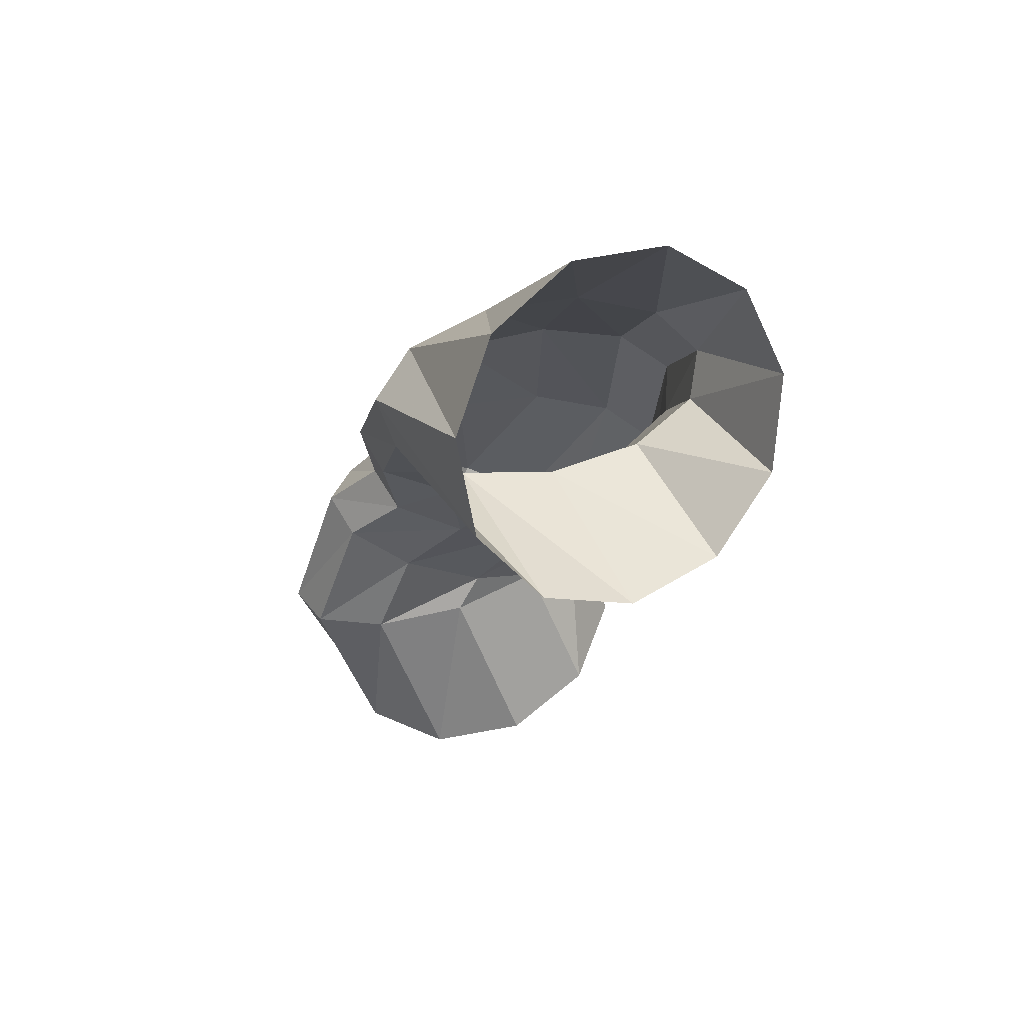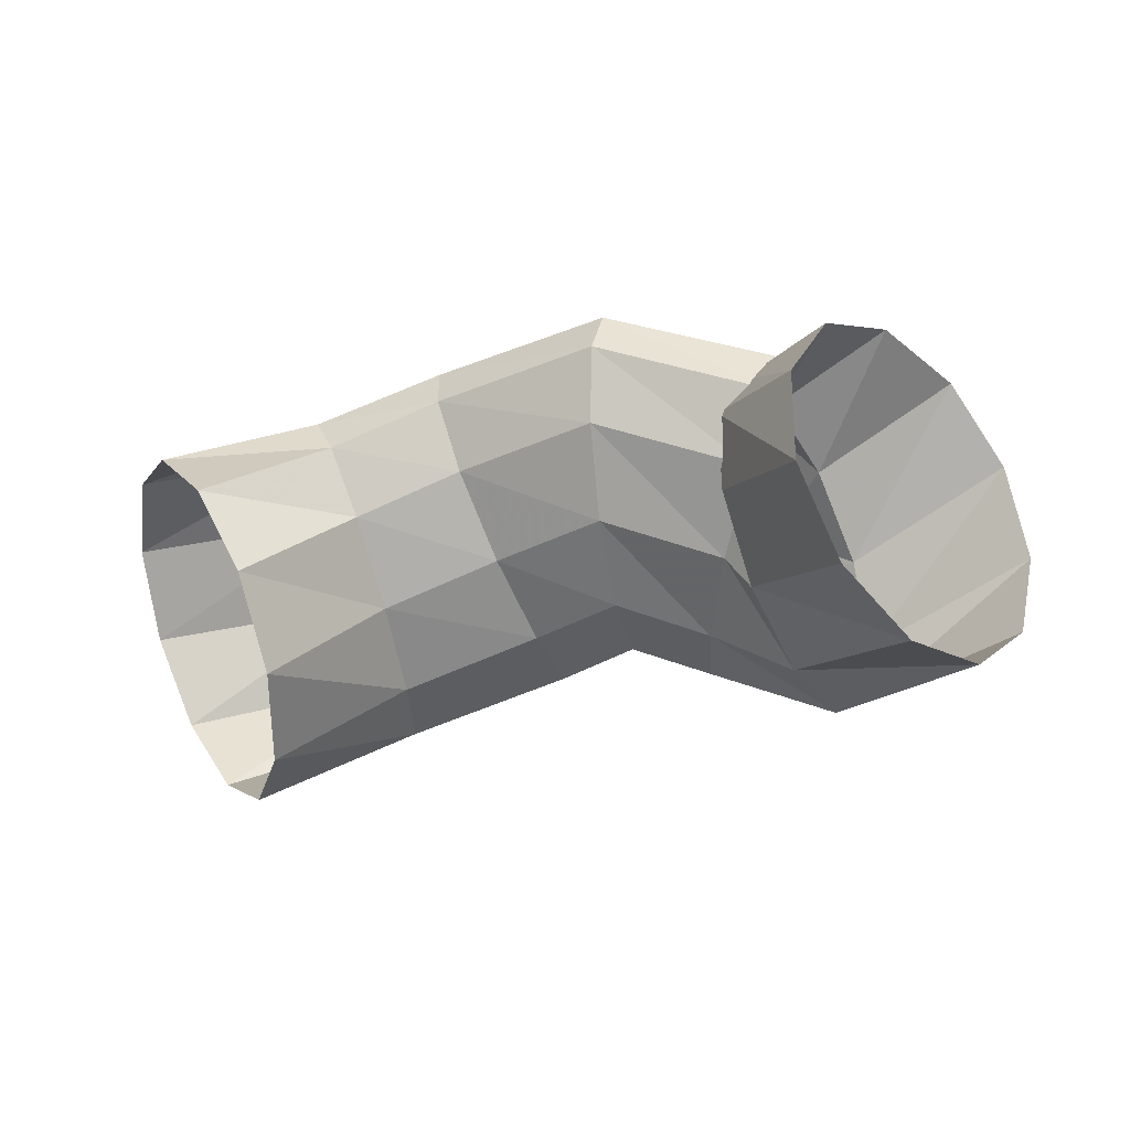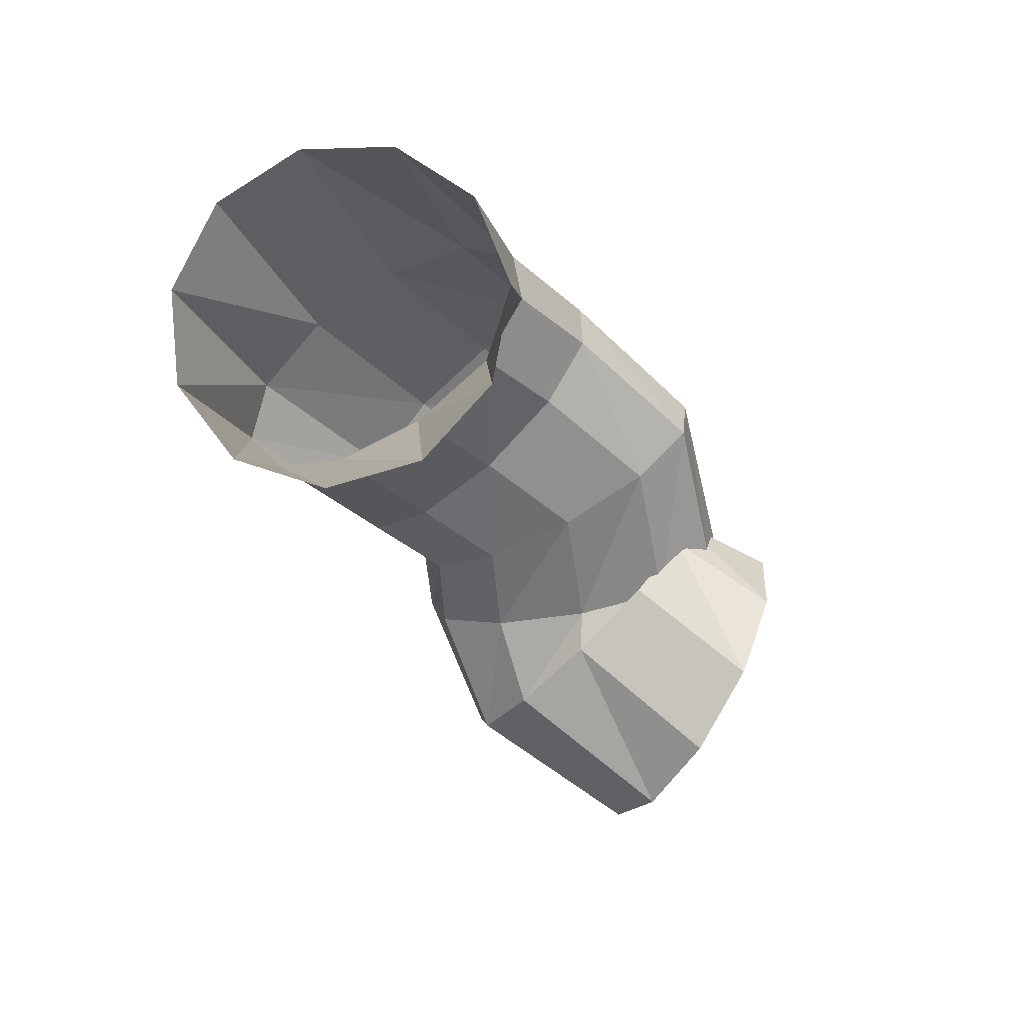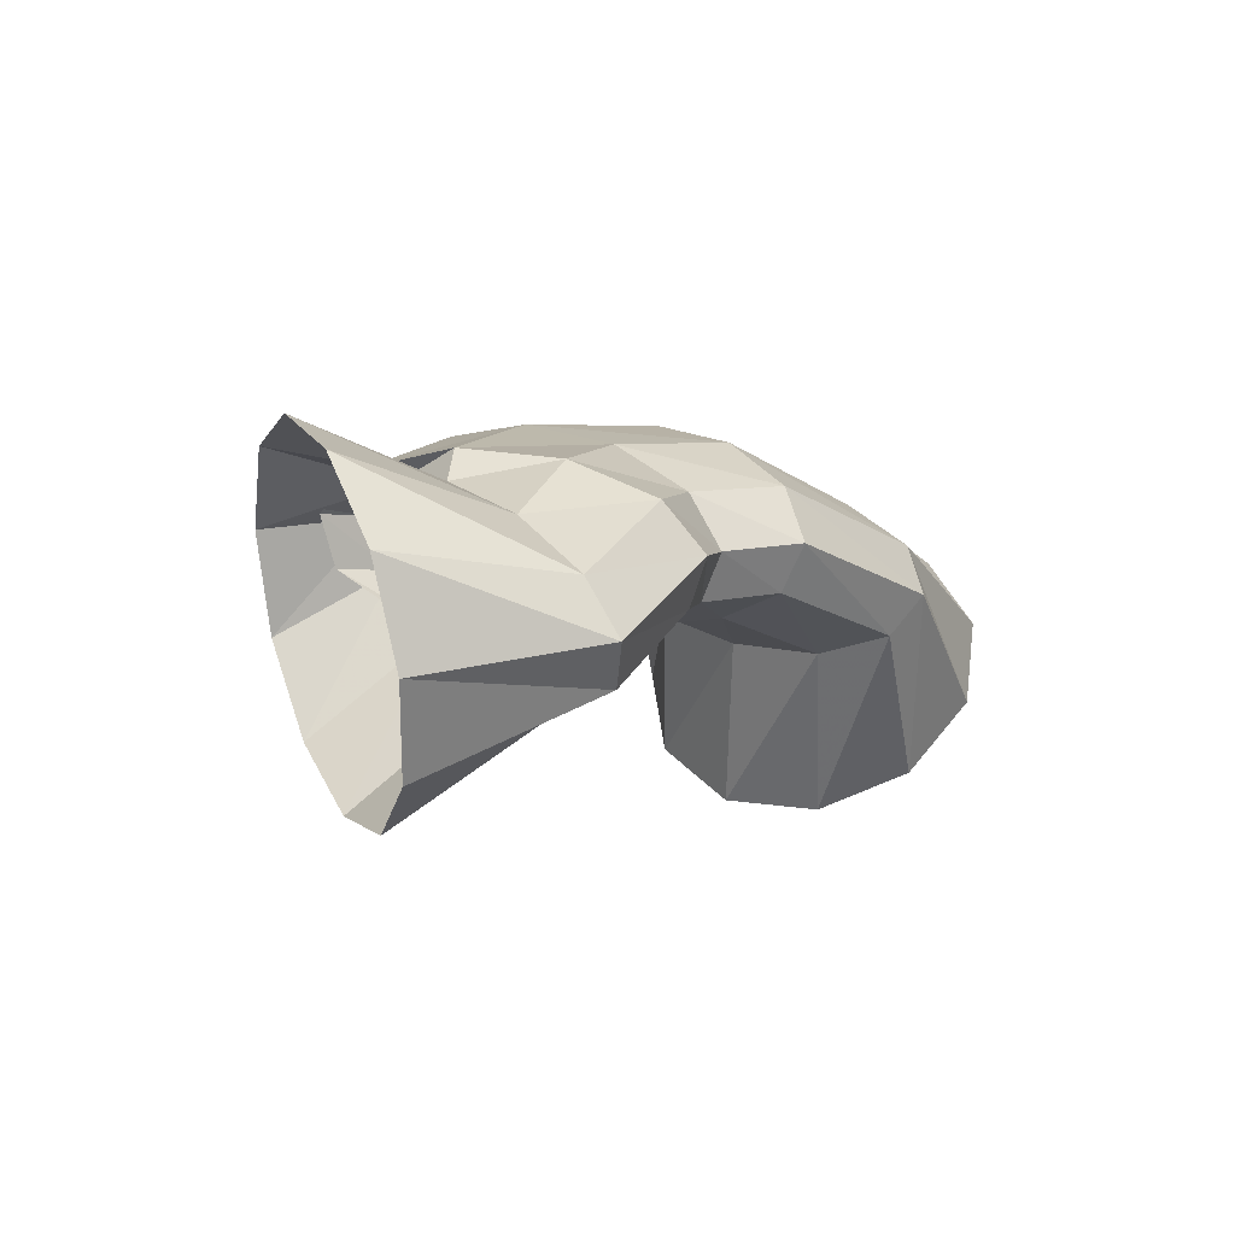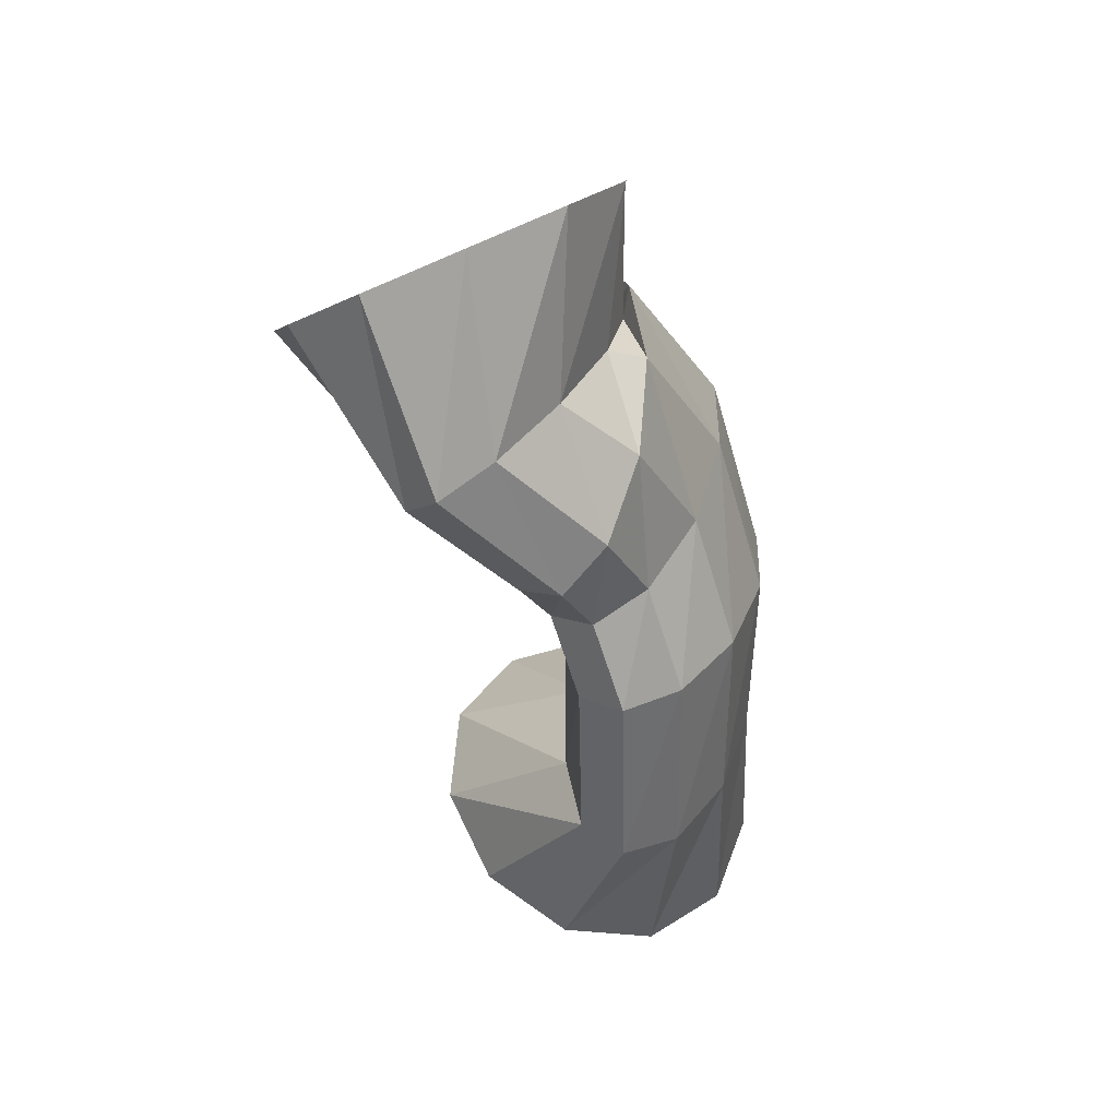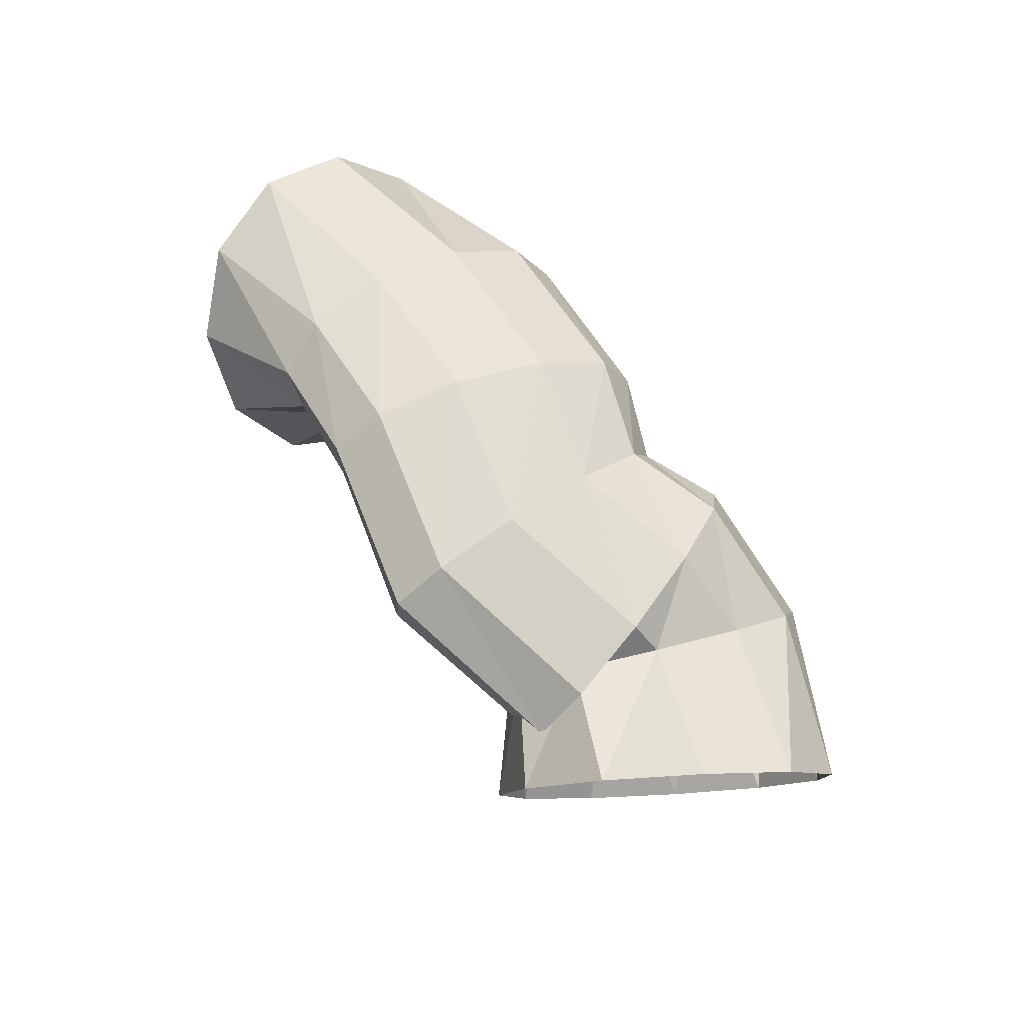
<metadata>
{"format":"obj","ext":"obj","renderer":"f3d","projection":"perspective","resolution":1024,"background":"white","views":[{"elev":-19.4,"azim":61.6,"up":"+Z"},{"elev":36.3,"azim":-175.9,"up":"+Y"},{"elev":-44.7,"azim":107.0,"up":"+Z"},{"elev":-2.5,"azim":-67.1,"up":"+Z"},{"elev":-33.4,"azim":-76.3,"up":"+Y"},{"elev":65.1,"azim":-137.5,"up":"+Z"}]}
</metadata>
<code>
g tube1
v 167.4 165.7 120.3
v 167.4 162.9 120.1
v 168.3 160.5 121.2
v 169.7 159.1 123.2
v 171.2 159.3 125.5
v 172.4 161 127.4
v 172.9 163.6 128.3
v 172.5 166.4 127.9
v 171.3 168.4 126.3
v 169.7 169 124
v 168.3 168 121.8
v 167.4 165.7 120.3
v 165 164.6 124.8
v 164.4 162 124.5
v 164.4 159.9 124.9
v 164.8 159 126.1
v 165.5 159.7 127.5
v 166.4 161.7 128.7
v 167.1 164.3 129.4
v 167.4 166.8 129.4
v 167.3 168.3 128.6
v 166.7 168.4 127.2
v 165.8 167 125.8
v 165 164.6 124.8
v 161.9 165.9 125.6
v 160.8 163.4 125.3
v 160 161.5 125.9
v 159.8 160.8 127.2
v 160.2 161.5 128.7
v 161.2 163.3 130
v 162.4 165.8 130.7
v 163.3 168.1 130.6
v 163.9 169.4 129.6
v 163.7 169.5 128.2
v 163 168.1 126.7
v 161.9 165.9 125.6
v 159 167.6 125.3
v 158.5 164.9 125
v 158 162.9 125.6
v 157.7 162.2 126.8
v 157.6 163.1 128.4
v 157.8 165.2 129.7
v 158.2 167.9 130.4
v 158.7 170.3 130.2
v 159.2 171.7 129.3
v 159.4 171.6 127.8
v 159.3 170.1 126.4
v 159 167.6 125.3
v 155.5 167.1 124.5
v 155.8 164.3 124.6
v 155.7 162.4 125.3
v 155.3 161.7 126.6
v 154.7 162.7 127.9
v 154.1 164.9 128.9
v 153.7 167.6 129.2
v 153.5 170.1 128.8
v 153.8 171.4 127.8
v 154.3 171.3 126.4
v 155 169.6 125.2
v 155.5 167.1 124.5
v 154.8 166.8 123.7
v 153.5 164.5 123.1
v 152.2 162.8 123.4
v 151.4 162.3 124.4
v 151.2 163.1 125.9
v 151.8 165.1 127.4
v 152.9 167.4 128.4
v 154.3 169.5 128.5
v 155.4 170.7 127.8
v 155.9 170.5 126.5
v 155.7 169 124.9
v 154.8 166.8 123.7
v 152.7 170.1 120.4
v 150.8 168 120
v 148.9 166.4 121.2
v 147.4 165.7 123.6
v 147 166.2 126.3
v 147.7 167.7 128.6
v 149.3 169.8 129.7
v 151.4 171.7 129.2
v 153.1 172.9 127.4
v 154.1 173 124.7
v 153.9 171.9 122.1
v 152.7 170.1 120.4
f 1 2 14
f 14 13 1
f 2 3 15
f 15 14 2
f 3 4 16
f 16 15 3
f 4 5 17
f 17 16 4
f 5 6 18
f 18 17 5
f 6 7 19
f 19 18 6
f 7 8 20
f 20 19 7
f 8 9 21
f 21 20 8
f 9 10 22
f 22 21 9
f 10 11 23
f 23 22 10
f 11 12 24
f 24 23 11
f 13 14 26
f 26 25 13
f 14 15 27
f 27 26 14
f 15 16 28
f 28 27 15
f 16 17 29
f 29 28 16
f 17 18 30
f 30 29 17
f 18 19 31
f 31 30 18
f 19 20 32
f 32 31 19
f 20 21 33
f 33 32 20
f 21 22 34
f 34 33 21
f 22 23 35
f 35 34 22
f 23 24 36
f 36 35 23
f 25 26 38
f 38 37 25
f 26 27 39
f 39 38 26
f 27 28 40
f 40 39 27
f 28 29 41
f 41 40 28
f 29 30 42
f 42 41 29
f 30 31 43
f 43 42 30
f 31 32 44
f 44 43 31
f 32 33 45
f 45 44 32
f 33 34 46
f 46 45 33
f 34 35 47
f 47 46 34
f 35 36 48
f 48 47 35
f 37 38 50
f 50 49 37
f 38 39 51
f 51 50 38
f 39 40 52
f 52 51 39
f 40 41 53
f 53 52 40
f 41 42 54
f 54 53 41
f 42 43 55
f 55 54 42
f 43 44 56
f 56 55 43
f 44 45 57
f 57 56 44
f 45 46 58
f 58 57 45
f 46 47 59
f 59 58 46
f 47 48 60
f 60 59 47
f 49 50 62
f 62 61 49
f 50 51 63
f 63 62 50
f 51 52 64
f 64 63 51
f 52 53 65
f 65 64 52
f 53 54 66
f 66 65 53
f 54 55 67
f 67 66 54
f 55 56 68
f 68 67 55
f 56 57 69
f 69 68 56
f 57 58 70
f 70 69 57
f 58 59 71
f 71 70 58
f 59 60 72
f 72 71 59
f 61 62 74
f 74 73 61
f 62 63 75
f 75 74 62
f 63 64 76
f 76 75 63
f 64 65 77
f 77 76 64
f 65 66 78
f 78 77 65
f 66 67 79
f 79 78 66
f 67 68 80
f 80 79 67
f 68 69 81
f 81 80 68
f 69 70 82
f 82 81 69
f 70 71 83
f 83 82 70
f 71 72 84
f 84 83 71
g

</code>
